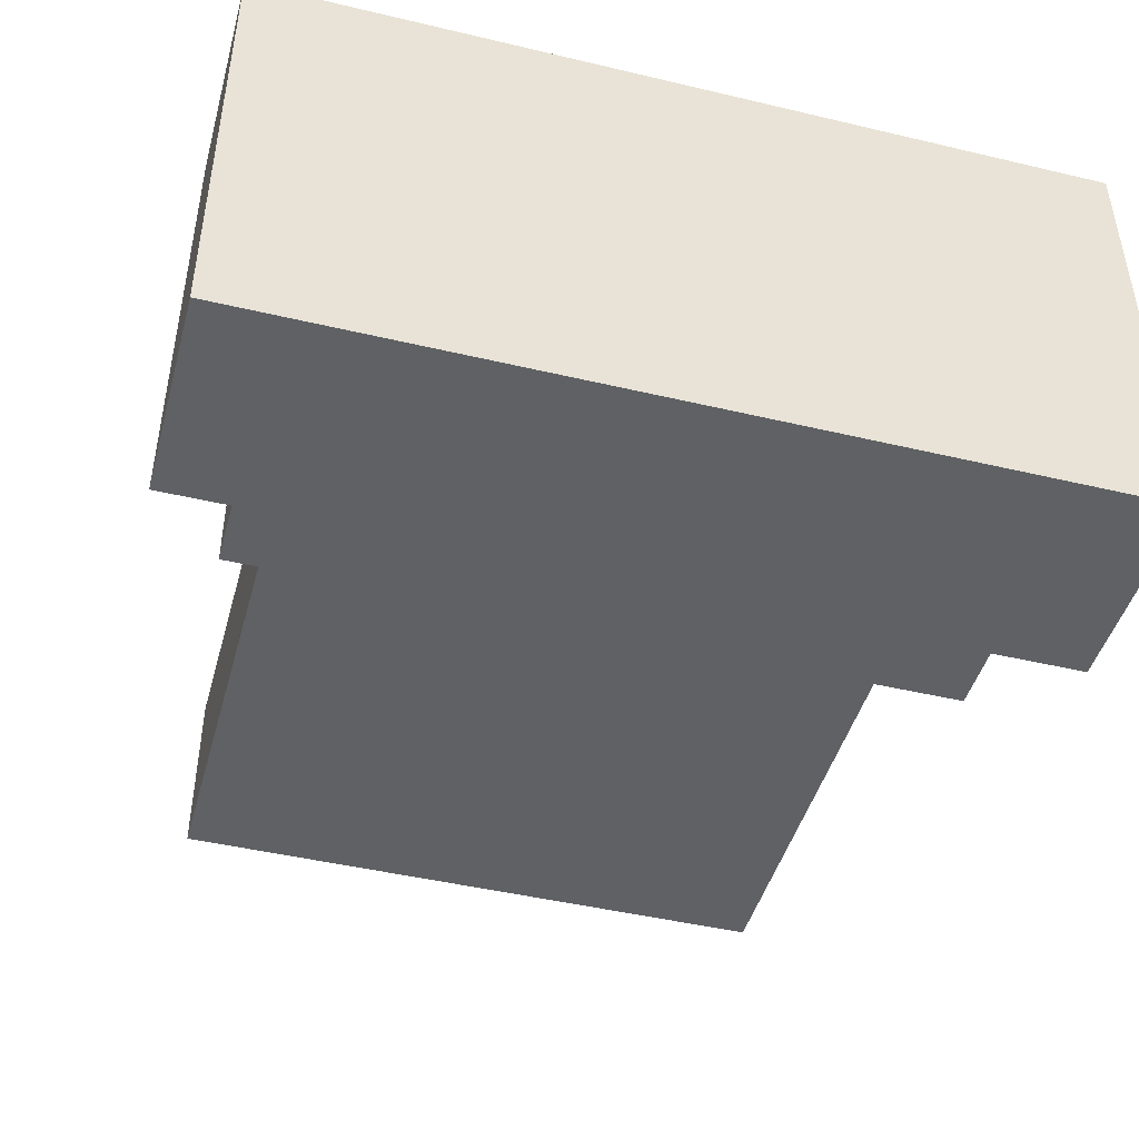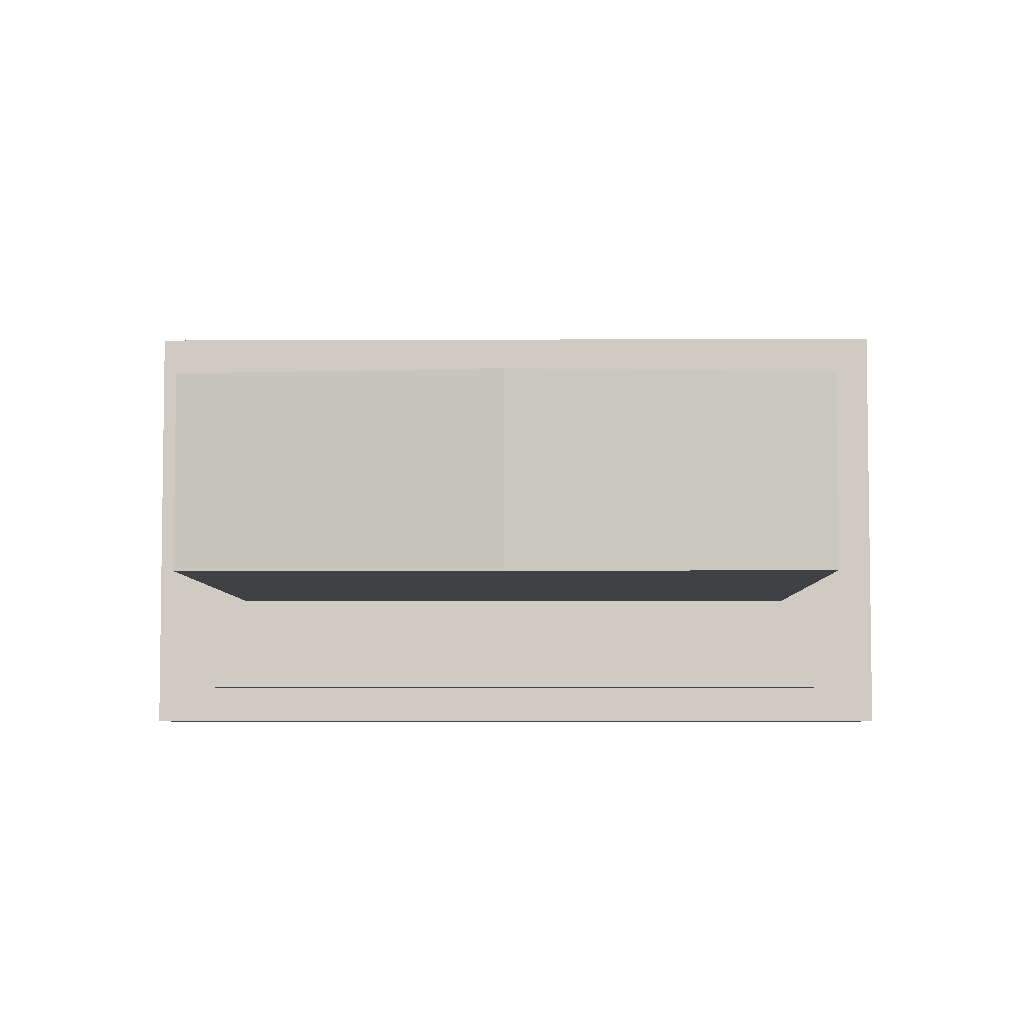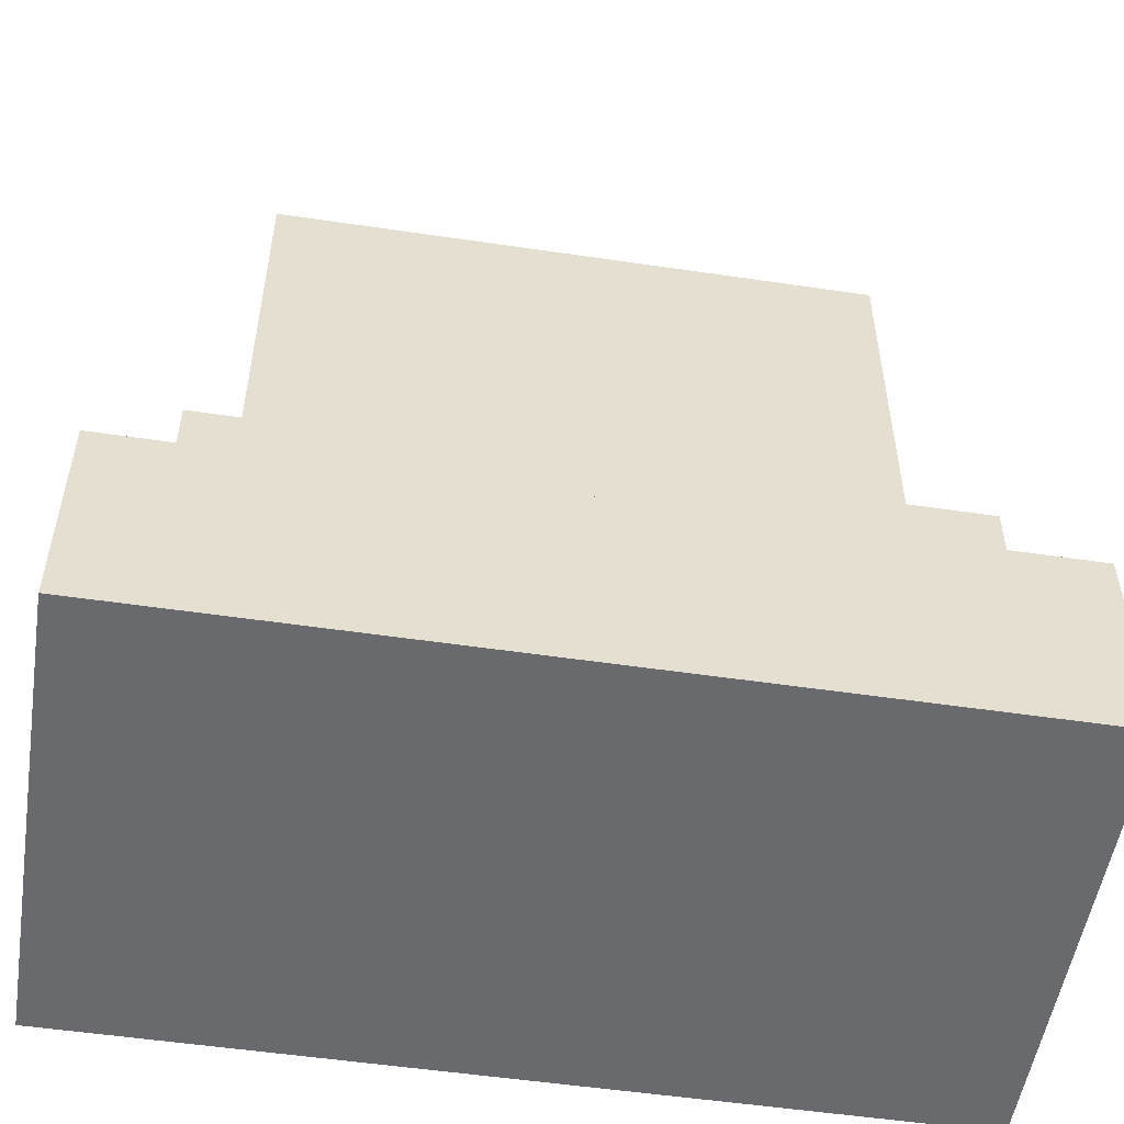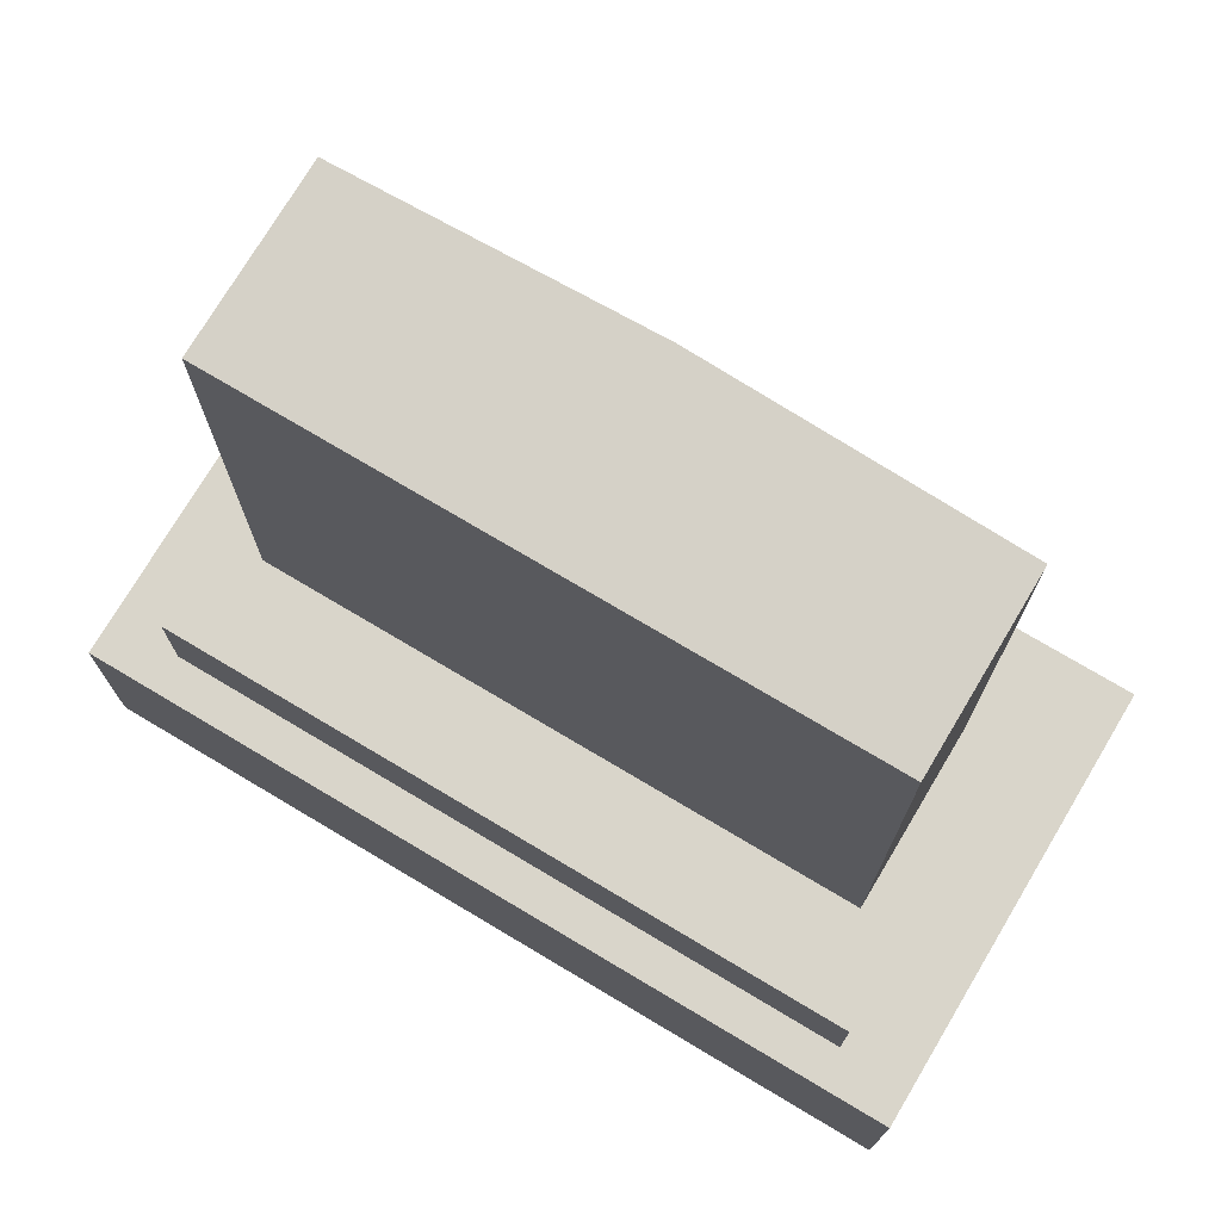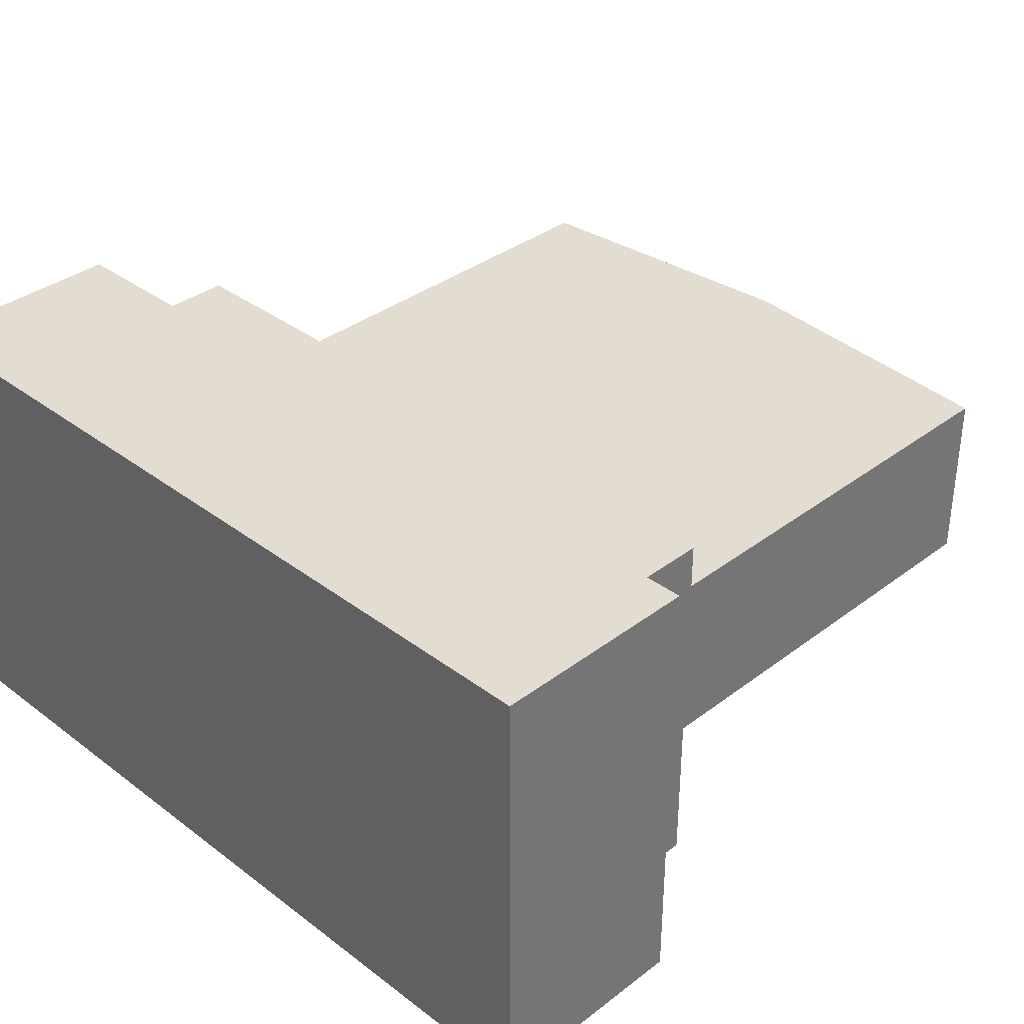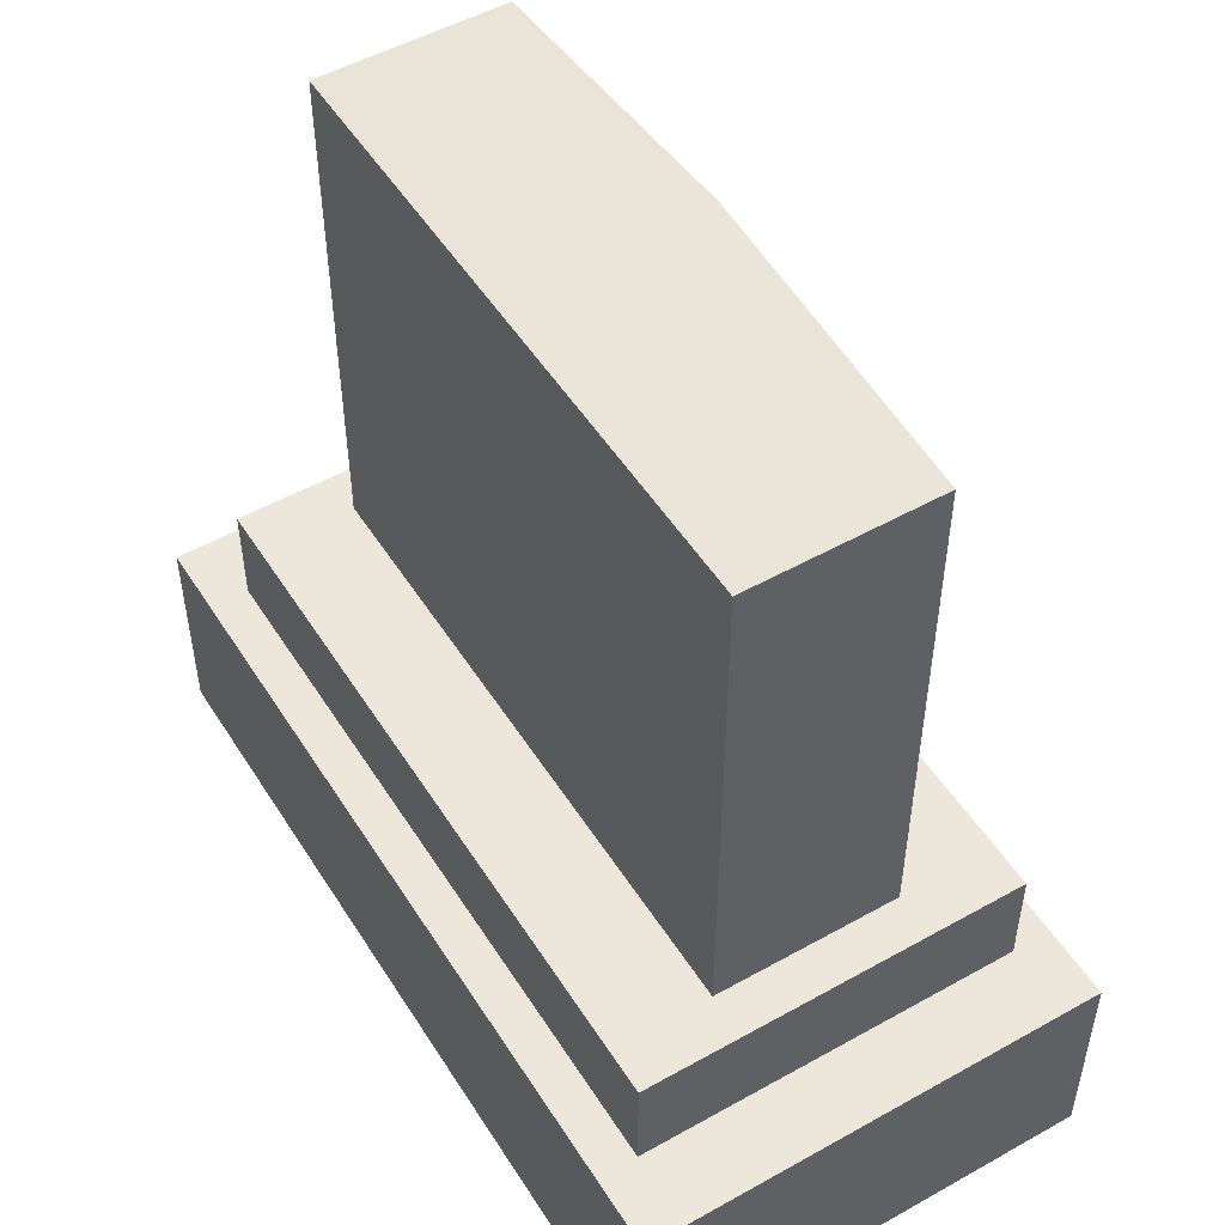
<metadata>
{"format":"obj","ext":"obj","renderer":"f3d","projection":"perspective","resolution":1024,"background":"white","views":[{"elev":-45.4,"azim":-15.3,"up":"+Z"},{"elev":-5.4,"azim":-179.1,"up":"+Z"},{"elev":-53.1,"azim":171.0,"up":"+Y"},{"elev":74.4,"azim":-149.2,"up":"+Y"},{"elev":35.3,"azim":44.9,"up":"+Z"},{"elev":51.1,"azim":-121.4,"up":"+Y"}]}
</metadata>
<code>
o Cube
v 1.429 -0.2416 -0.7739
v 1.429 -0.2416 0.7739
v -1.429 -0.2416 0.7739
v -1.429 -0.2416 -0.7739
v 1.429 0.4724 -0.7739
v 1.429 0.4724 0.7739
v -1.429 0.4724 0.7739
v -1.429 0.4724 -0.7739
v 1.183 0.4736 -0.641
v 1.183 0.4736 0.641
v -1.183 0.4736 0.641
v -1.183 0.4736 -0.641
v 1.183 0.8252 -0.641
v 1.183 0.8252 0.641
v -1.183 0.8252 0.641
v -1.183 0.8252 -0.641
v 1.034 0.7998 -0.3111
v 1.034 0.7998 0.3111
v -1.034 0.7998 0.3111
v -1.034 0.7998 -0.3111
v 1.034 2.553 -0.3111
v 1.034 2.553 0.3111
v -1.034 2.553 0.3111
v -1.034 2.553 -0.3111
v 0 0.7998 -0.3111
v -0 0.7998 0.3111
v 0 2.553 -0.3111
v -1e-06 2.643 0.3111
v 0 0.4736 -0.641
v -0 0.4736 0.641
v 0 0.8252 -0.641
v -1e-06 0.8252 0.641
v 0 -0.2416 -0.7739
v 0 -0.2416 0.7739
v 0 0.4724 -0.7739
v -1e-06 0.4724 0.7739
f 33 34 3 4
f 35 8 7 36
f 1 5 6 2
f 34 36 7 3
f 3 7 8 4
f 35 33 4 8
f 29 30 11 12
f 31 16 15 32
f 9 13 14 10
f 30 32 15 11
f 11 15 16 12
f 31 29 12 16
f 25 26 19 20
f 27 24 23 28
f 17 21 22 18
f 26 28 23 19
f 19 23 24 20
f 27 25 20 24
f 21 17 25 27
f 18 22 28 26
f 21 27 28 22
f 17 18 26 25
f 13 9 29 31
f 10 14 32 30
f 13 31 32 14
f 9 10 30 29
f 5 1 33 35
f 2 6 36 34
f 5 35 36 6
f 1 2 34 33

</code>
